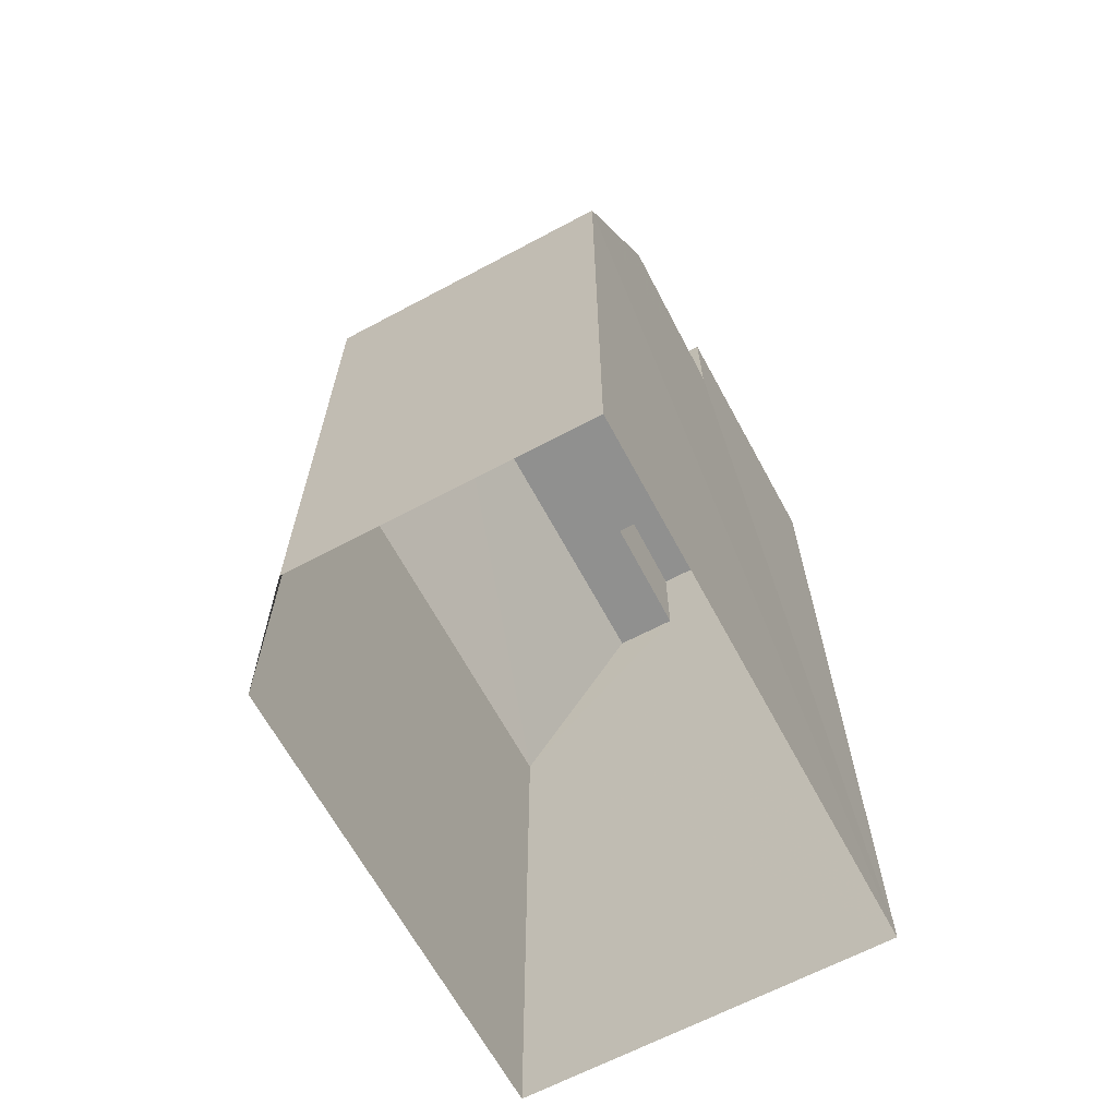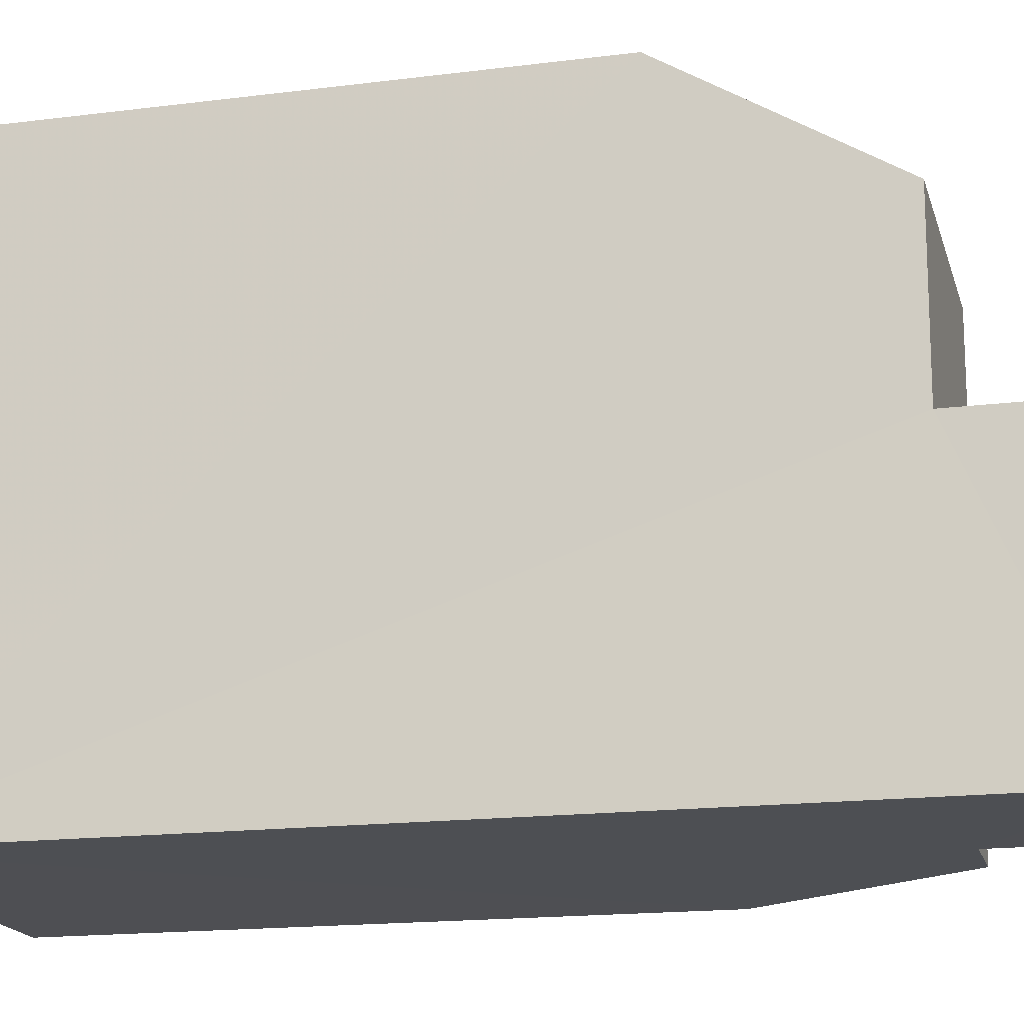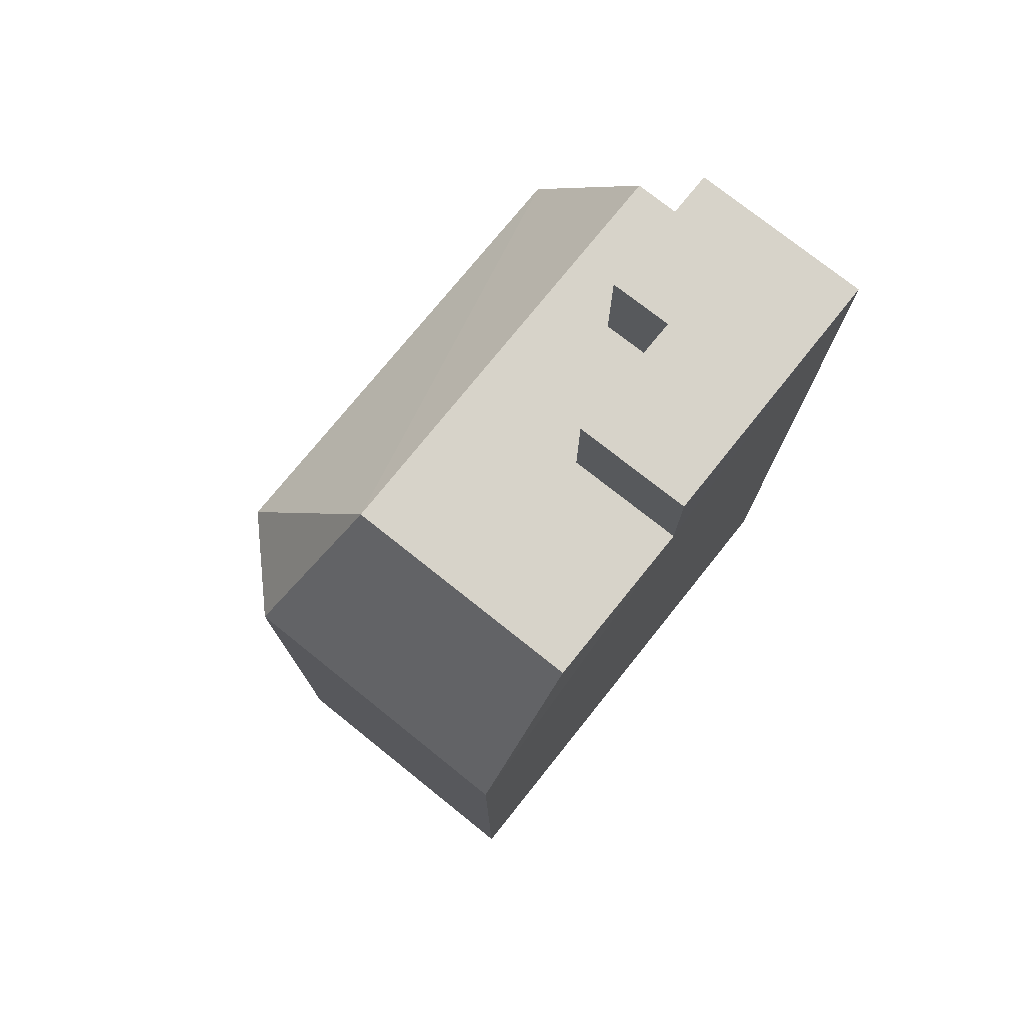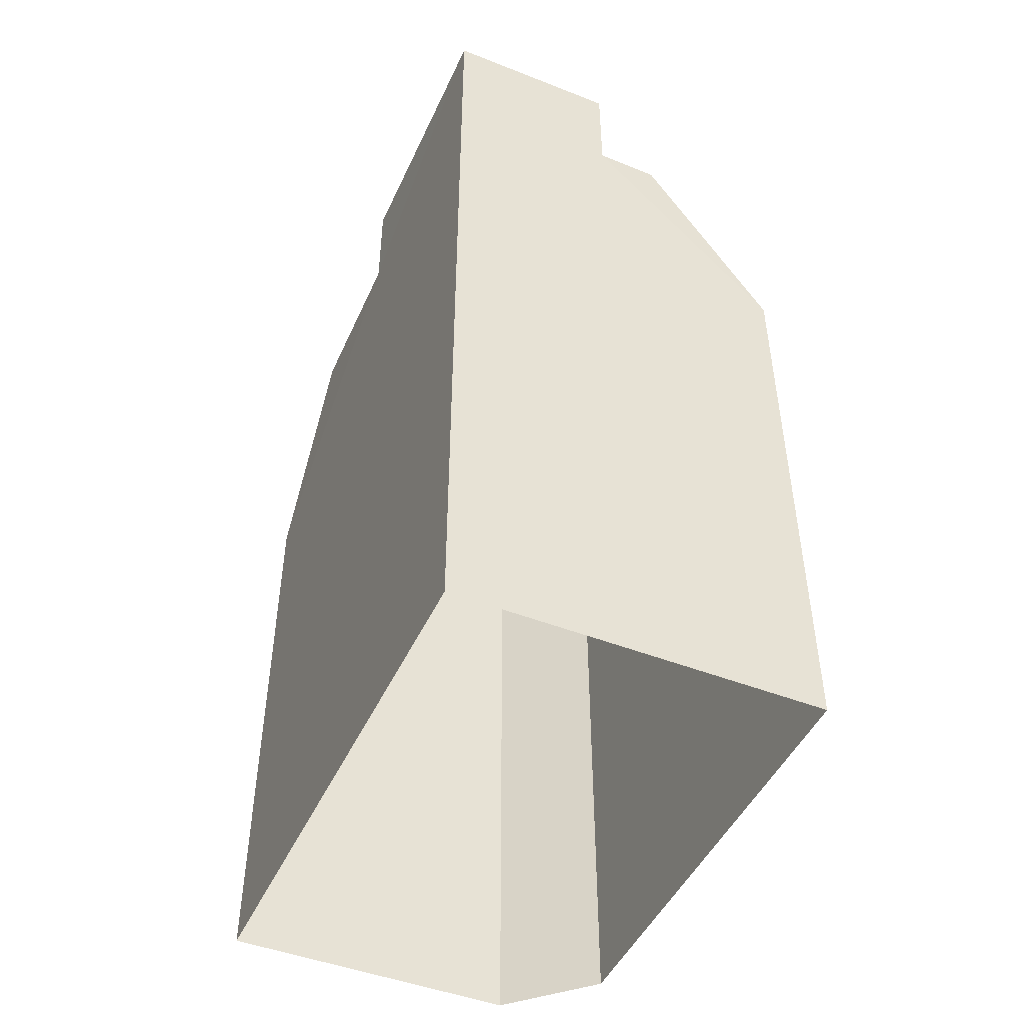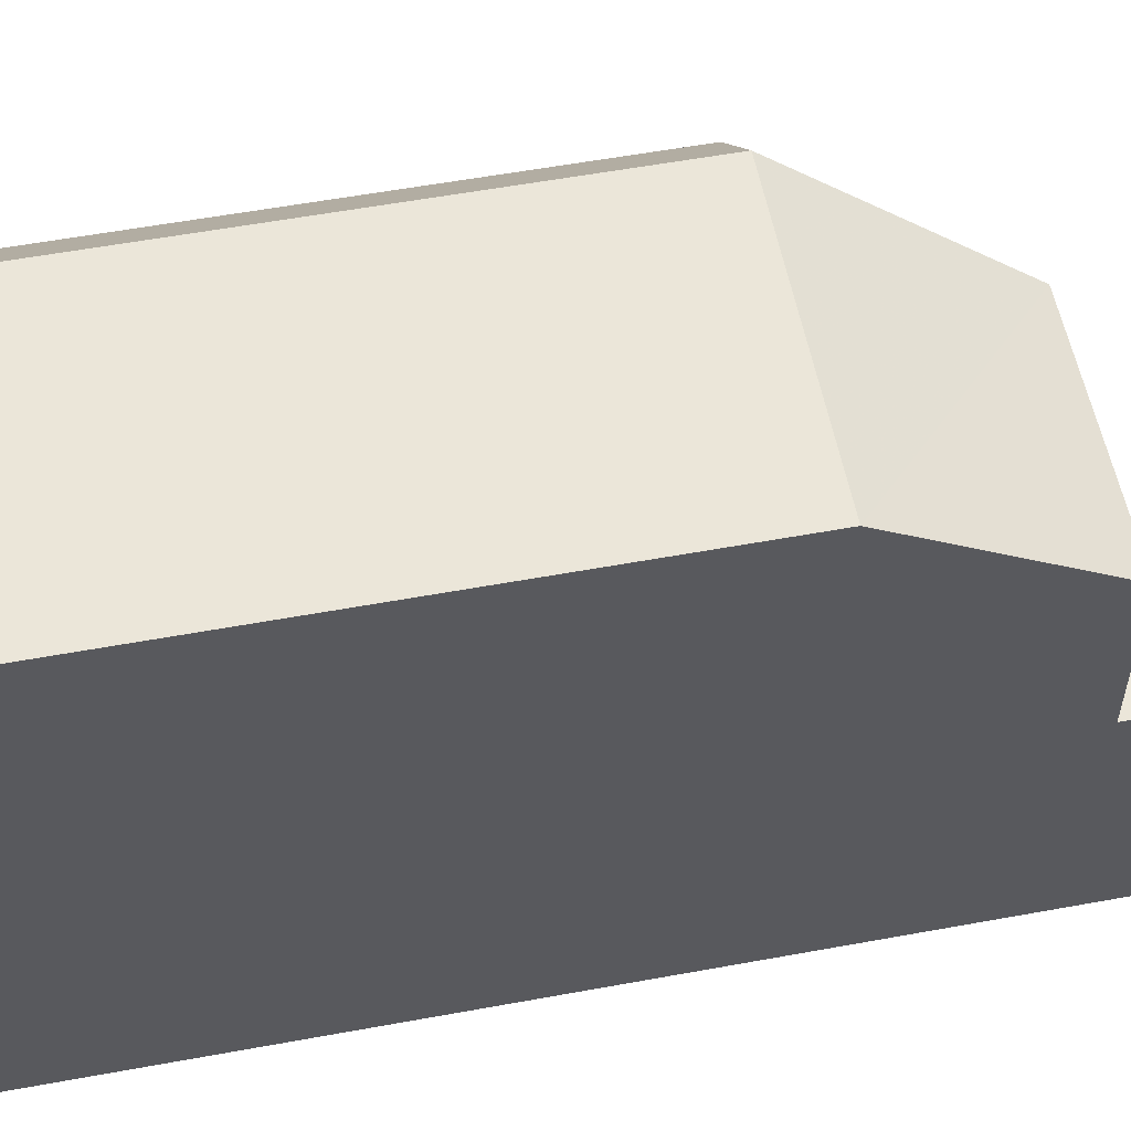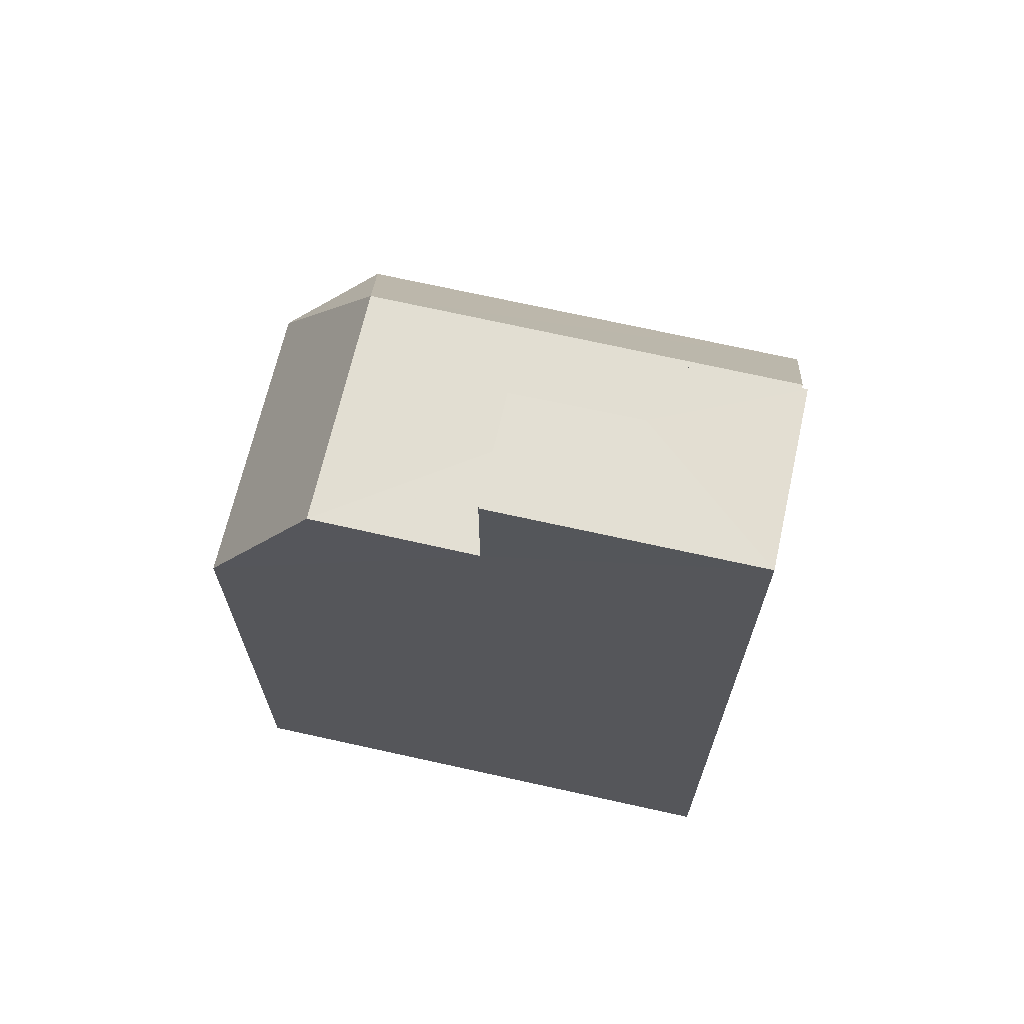
<metadata>
{"format":"obj","ext":"obj","renderer":"f3d","projection":"perspective","resolution":1024,"background":"white","views":[{"elev":-65.5,"azim":-153.2,"up":"+Z"},{"elev":-16.7,"azim":-75.4,"up":"+Y"},{"elev":76.2,"azim":-142.5,"up":"+Z"},{"elev":-47.3,"azim":-25.2,"up":"+Z"},{"elev":57.6,"azim":-100.7,"up":"+Y"},{"elev":67.6,"azim":-78.5,"up":"+Z"}]}
</metadata>
<code>
v -3.721e+05 -1.047e+05 28.09
v -3.721e+05 -1.047e+05 28.09
v -3.721e+05 -1.047e+05 28.09
v -3.721e+05 -1.047e+05 28.09
v -3.721e+05 -1.047e+05 28.09
v -3.721e+05 -1.047e+05 44.7
v -3.721e+05 -1.047e+05 44.7
v -3.721e+05 -1.047e+05 44.7
v -3.721e+05 -1.047e+05 44.7
v -3.721e+05 -1.047e+05 44.7
v -3.721e+05 -1.047e+05 44.7
v -3.721e+05 -1.047e+05 44.7
v -3.721e+05 -1.047e+05 44.7
v -3.721e+05 -1.047e+05 40.57
v -3.721e+05 -1.047e+05 40.57
v -3.721e+05 -1.047e+05 40.57
v -3.721e+05 -1.047e+05 40.57
v -3.721e+05 -1.047e+05 47.1
v -3.721e+05 -1.047e+05 47.1
v -3.721e+05 -1.047e+05 47.1
v -3.721e+05 -1.047e+05 47.1
v -3.721e+05 -1.047e+05 47.1
v -3.721e+05 -1.047e+05 47.1
f 1 2 3
f 3 4 5
f 3 2 4
f 6 7 8
f 7 9 8
f 10 11 12
f 10 9 11
f 13 8 10
f 8 9 10
f 9 14 11
f 9 15 14
f 9 16 15
f 17 16 9
f 7 17 9
f 18 19 20
f 19 21 20
f 20 22 23
f 20 21 22
f 8 23 22
f 6 8 22
f 10 19 18
f 10 12 19
f 17 1 3
f 16 17 3
f 14 5 4
f 14 15 5
f 4 2 14
f 11 14 12
f 12 2 21
f 12 21 19
f 14 2 12
f 10 18 20
f 13 10 20
f 1 17 2
f 2 6 21
f 17 7 6
f 6 22 21
f 2 17 6
f 16 3 5
f 15 16 5
f 8 20 23
f 8 13 20

</code>
